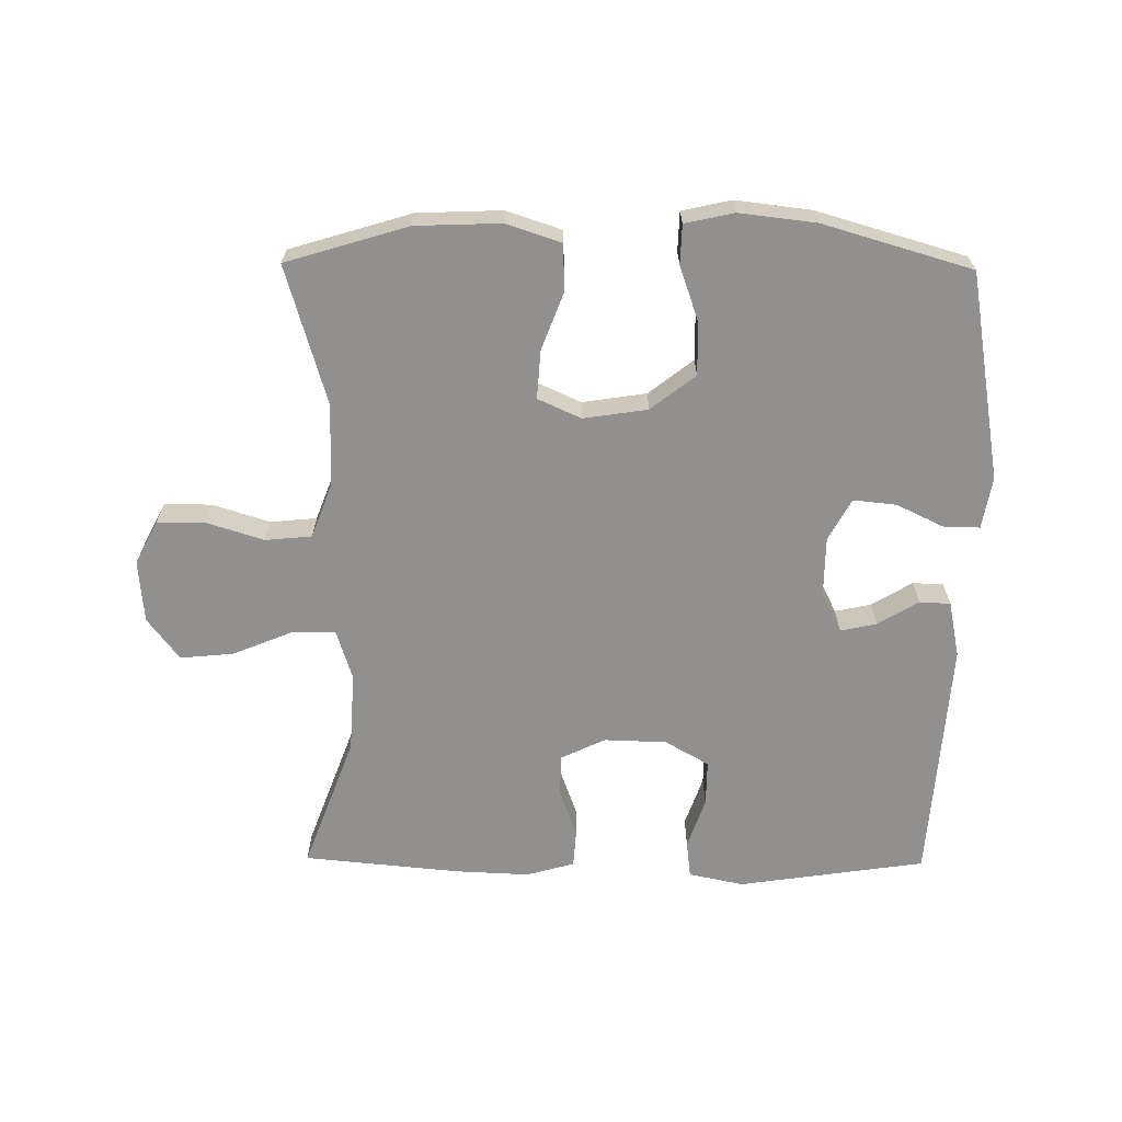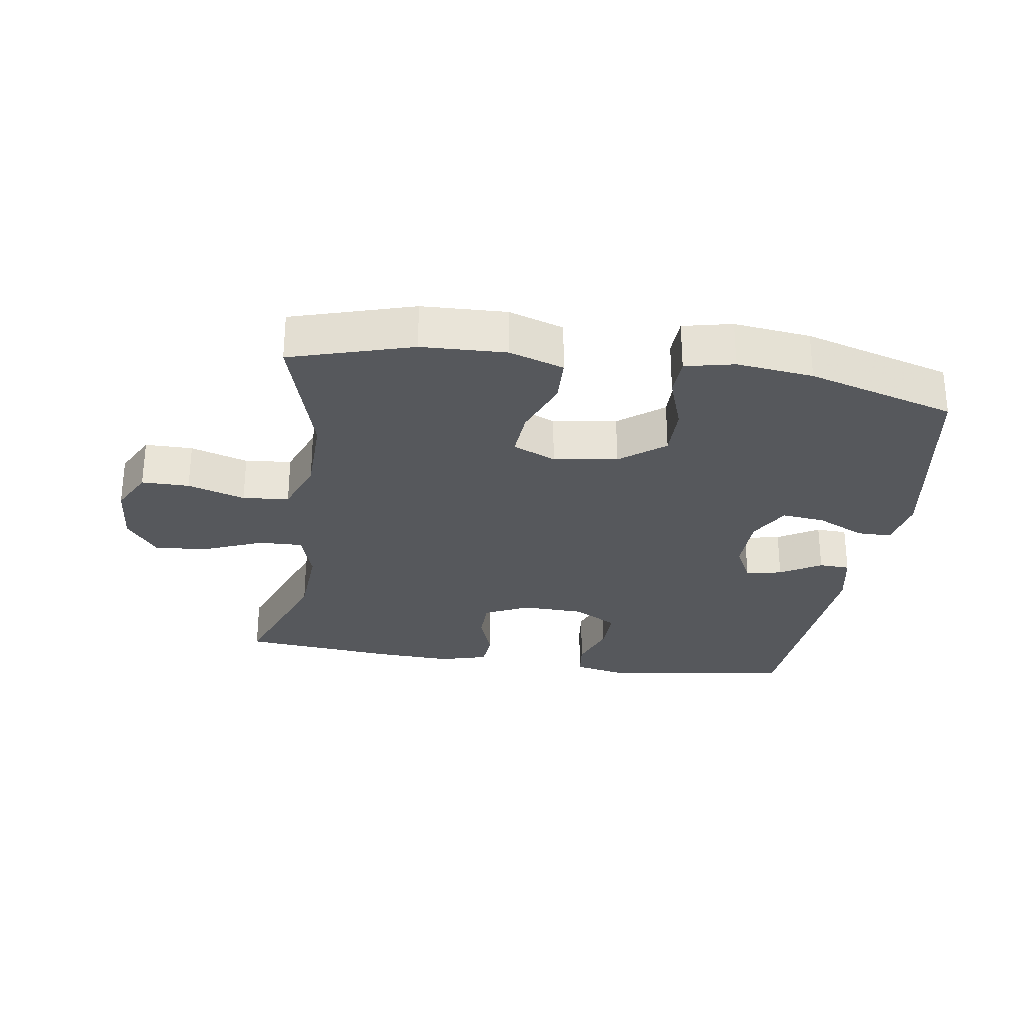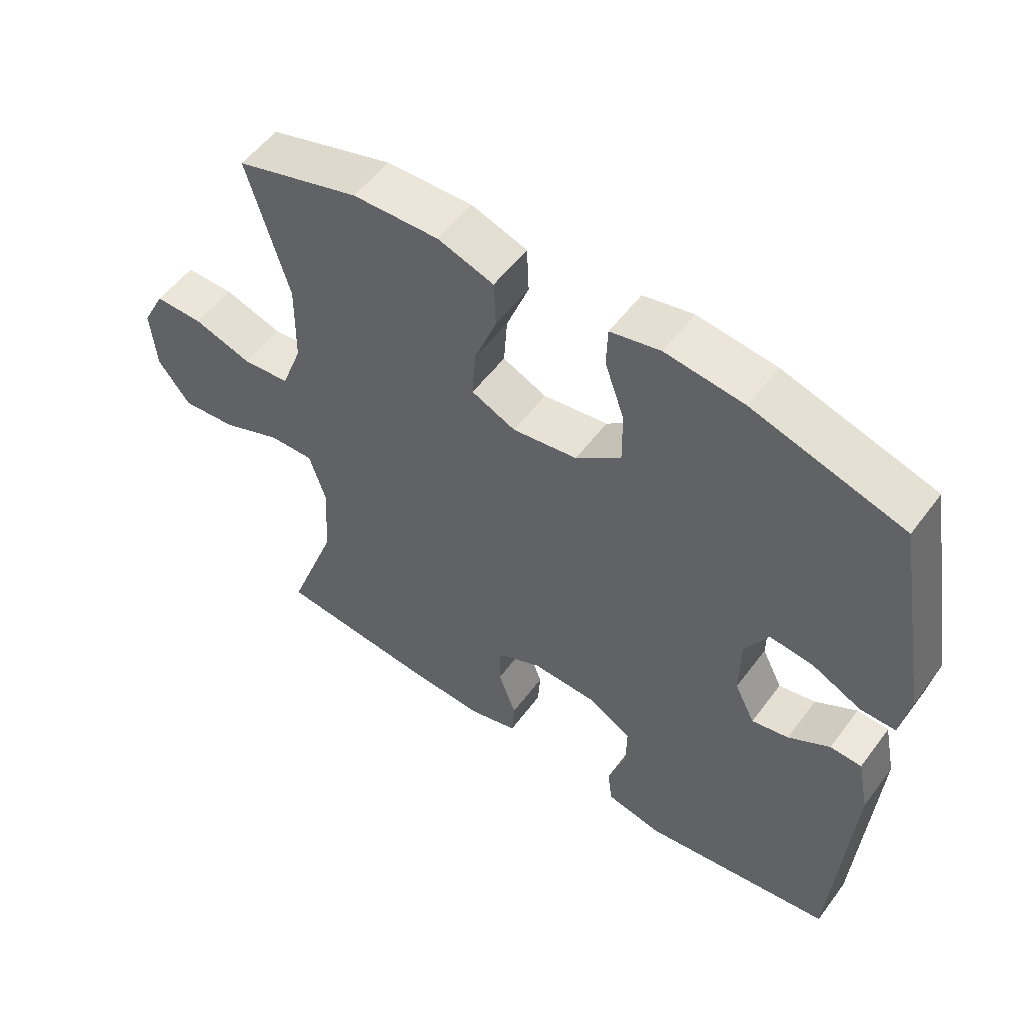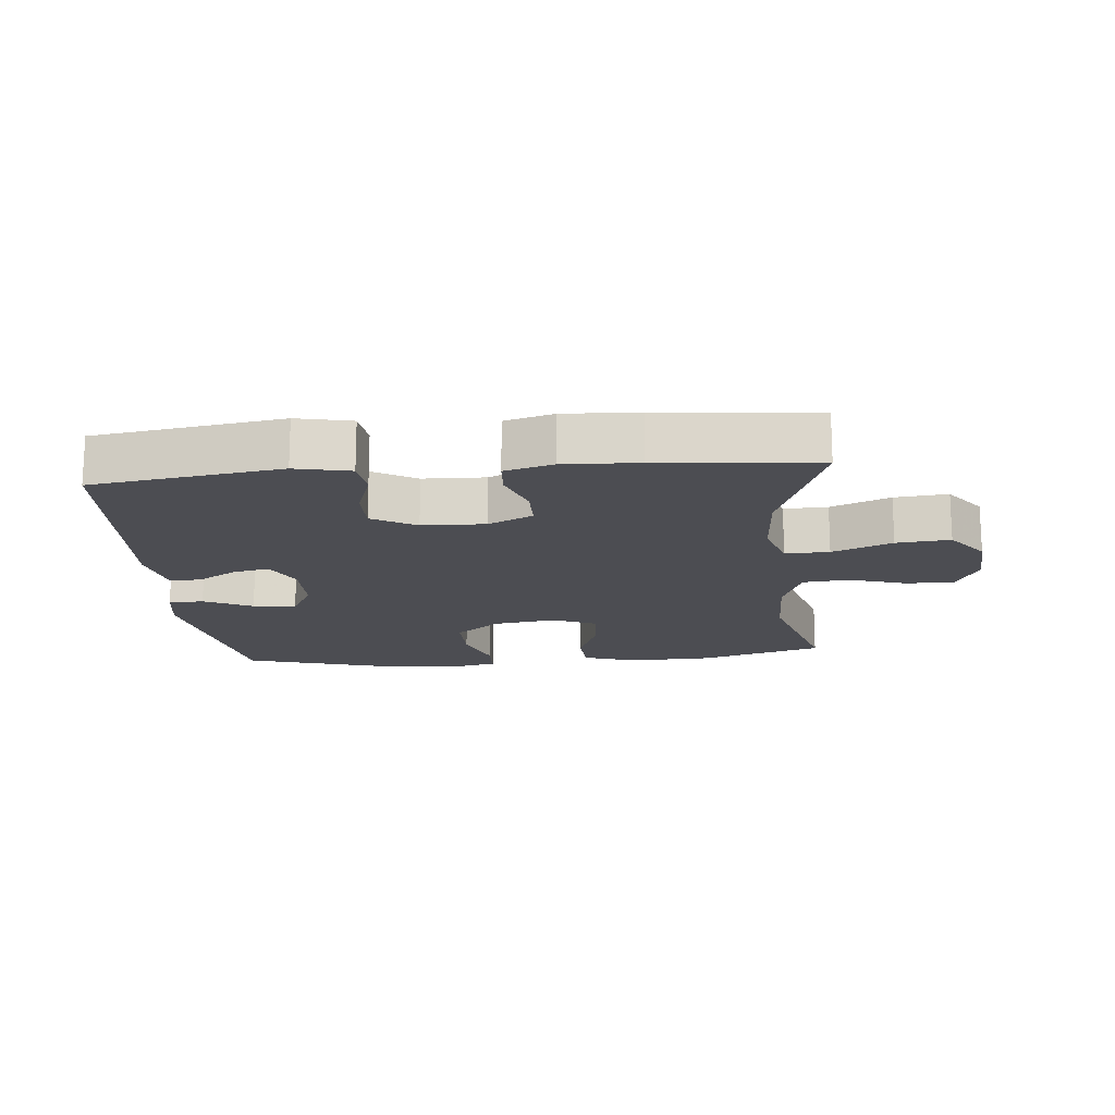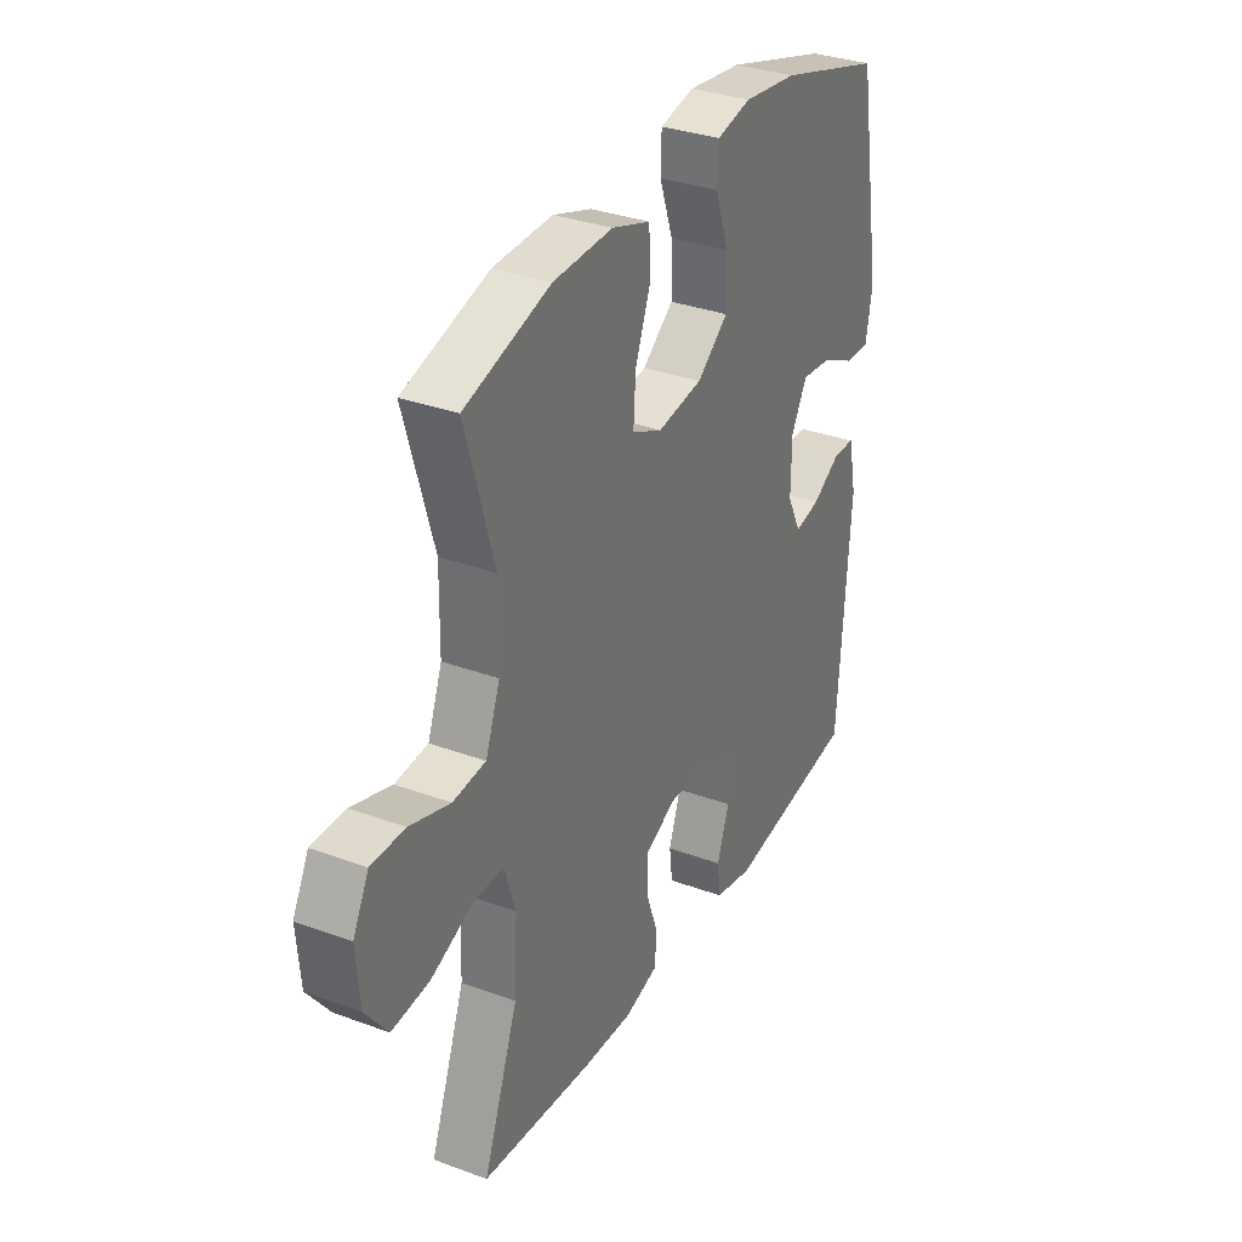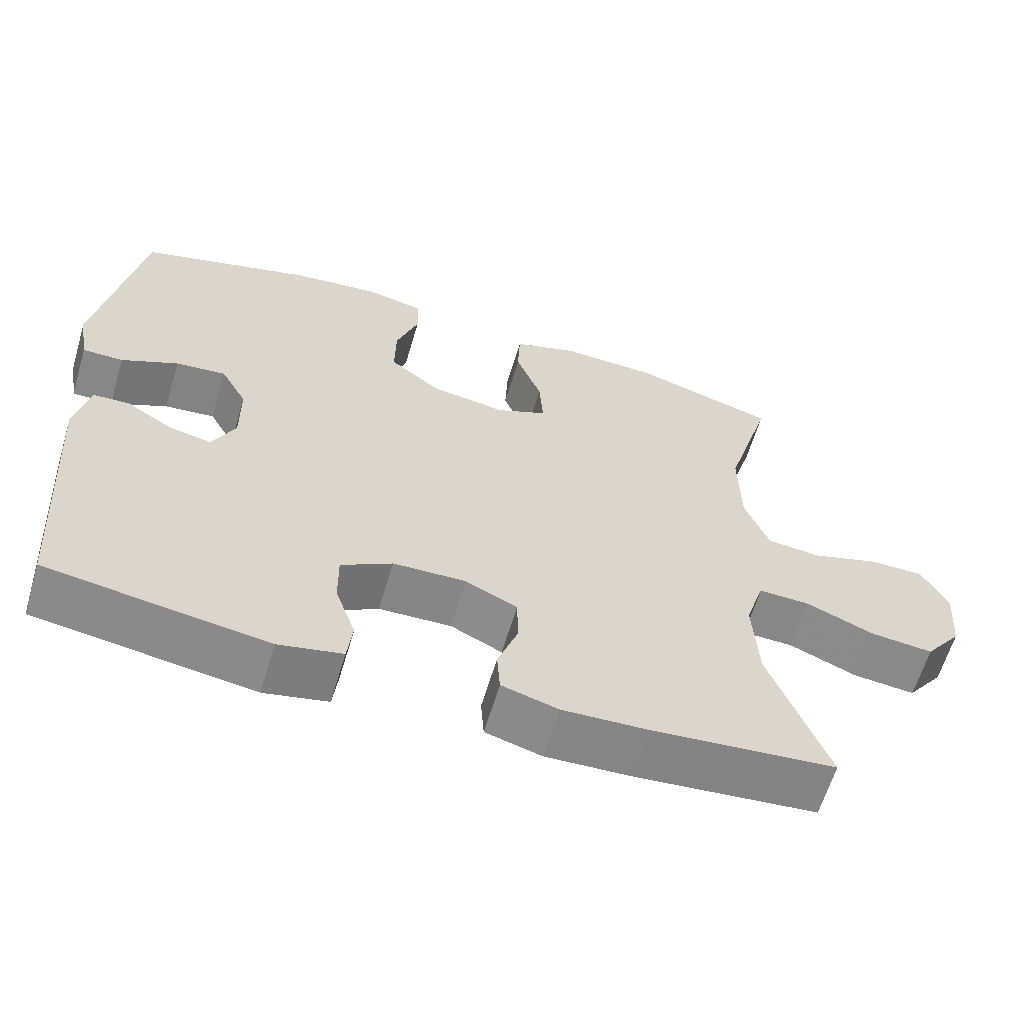
<metadata>
{"format":"obj","ext":"obj","renderer":"f3d","projection":"perspective","resolution":1024,"background":"white","views":[{"elev":-65.7,"azim":-0.6,"up":"+Y"},{"elev":-28.2,"azim":-8.7,"up":"+Y"},{"elev":54.3,"azim":36.0,"up":"+Z"},{"elev":-16.4,"azim":-174.7,"up":"+Y"},{"elev":32.8,"azim":-62.9,"up":"+Z"},{"elev":-62.3,"azim":163.4,"up":"+Z"}]}
</metadata>
<code>
v -0.5 0.07 -0.5
v -0.423 0.07 -0.292
v -0.416 0.07 -0.168
v -0.441 0.07 -0.089
v -0.509 0.07 -0.091
v -0.601 0.07 -0.129
v -0.684 0.07 -0.137
v -0.733 0.07 -0.072
v -0.741 0.07 0.025
v -0.706 0.07 0.093
v -0.632 0.07 0.093
v -0.543 0.07 0.065
v -0.471 0.07 0.072
v -0.439 0.07 0.157
v -0.437 0.07 0.285
v -0.5 0.07 0.5
v -0.311 0.07 0.557
v -0.18 0.07 0.562
v -0.095 0.07 0.534
v -0.092 0.07 0.462
v -0.126 0.07 0.372
v -0.131 0.07 0.297
v -0.064 0.07 0.267
v 0.035 0.07 0.282
v 0.104 0.07 0.336
v 0.103 0.07 0.417
v 0.073 0.07 0.503
v 0.075 0.07 0.564
v 0.151 0.07 0.581
v 0.27 0.07 0.567
v 0.5 0.07 0.5
v 0.556 0.07 0.177
v 0.542 0.07 0.097
v 0.488 0.07 0.097
v 0.413 0.07 0.133
v 0.346 0.07 0.14
v 0.311 0.07 0.076
v 0.31 0.07 -0.017
v 0.341 0.07 -0.079
v 0.397 0.07 -0.067
v 0.46 0.07 -0.029
v 0.508 0.07 -0.031
v 0.526 0.07 -0.119
v 0.5 0.07 -0.5
v 0.209 0.07 -0.543
v 0.124 0.07 -0.525
v 0.117 0.07 -0.467
v 0.144 0.07 -0.389
v 0.145 0.07 -0.318
v 0.077 0.07 -0.279
v -0.02 0.07 -0.276
v -0.089 0.07 -0.309
v -0.09 0.07 -0.374
v -0.063 0.07 -0.449
v -0.067 0.07 -0.507
v -0.142 0.07 -0.528
v -0.257 0.07 -0.523
v -0.5 0 -0.5
v -0.423 0 -0.292
v -0.416 0 -0.168
v -0.441 0 -0.089
v -0.509 0 -0.091
v -0.601 0 -0.129
v -0.684 0 -0.137
v -0.733 0 -0.072
v -0.741 0 0.025
v -0.706 0 0.093
v -0.632 0 0.093
v -0.543 0 0.065
v -0.471 0 0.072
v -0.439 0 0.157
v -0.437 0 0.285
v -0.5 0 0.5
v -0.311 0 0.557
v -0.18 0 0.562
v -0.095 0 0.534
v -0.092 0 0.462
v -0.126 0 0.372
v -0.131 0 0.297
v -0.064 0 0.267
v 0.035 0 0.282
v 0.104 0 0.336
v 0.103 0 0.417
v 0.073 0 0.503
v 0.075 0 0.564
v 0.151 0 0.581
v 0.27 0 0.567
v 0.5 0 0.5
v 0.556 0 0.177
v 0.542 0 0.097
v 0.488 0 0.097
v 0.413 0 0.133
v 0.346 0 0.14
v 0.311 0 0.076
v 0.31 0 -0.017
v 0.341 0 -0.079
v 0.397 0 -0.067
v 0.46 0 -0.029
v 0.508 0 -0.031
v 0.526 0 -0.119
v 0.5 0 -0.5
v 0.209 0 -0.543
v 0.124 0 -0.525
v 0.117 0 -0.467
v 0.144 0 -0.389
v 0.145 0 -0.318
v 0.077 0 -0.279
v -0.02 0 -0.276
v -0.089 0 -0.309
v -0.09 0 -0.374
v -0.063 0 -0.449
v -0.067 0 -0.507
v -0.142 0 -0.528
v -0.257 0 -0.523
f 57 1 2
f 56 57 2
f 55 56 2
f 54 55 2
f 53 54 2
f 52 53 2 3
f 51 52 3 4
f 50 51 4
f 46 47 48
f 45 46 48
f 44 45 48
f 43 44 48
f 42 43 48
f 41 42 48
f 40 41 48
f 39 40 48 49
f 38 39 49 50
f 33 34 35
f 32 33 35
f 31 32 35
f 30 31 35
f 29 30 35
f 28 29 35
f 27 28 35
f 26 27 35
f 25 26 35 36
f 24 25 36 37
f 19 20 21
f 18 19 21
f 17 18 21
f 16 17 21
f 15 16 21
f 14 15 21 22
f 13 14 22 23
f 10 11 12
f 9 10 12
f 8 9 12
f 7 8 12
f 6 7 12
f 5 6 12
f 4 5 12 13
f 37 38 50
f 24 37 50
f 23 24 50
f 13 23 50
f 4 13 50
f 59 58 114
f 59 114 113
f 59 113 112
f 59 112 111
f 59 111 110
f 60 59 110 109
f 61 60 109 108
f 61 108 107
f 105 104 103
f 105 103 102
f 105 102 101
f 105 101 100
f 105 100 99
f 105 99 98
f 105 98 97
f 106 105 97 96
f 107 106 96 95
f 92 91 90
f 92 90 89
f 92 89 88
f 92 88 87
f 92 87 86
f 92 86 85
f 92 85 84
f 92 84 83
f 93 92 83 82
f 94 93 82 81
f 78 77 76
f 78 76 75
f 78 75 74
f 78 74 73
f 78 73 72
f 79 78 72 71
f 80 79 71 70
f 69 68 67
f 69 67 66
f 69 66 65
f 69 65 64
f 69 64 63
f 69 63 62
f 70 69 62 61
f 107 95 94
f 107 94 81
f 107 81 80
f 107 80 70
f 107 70 61
f 1 58 59 2
f 2 59 60 3
f 3 60 61 4
f 4 61 62 5
f 5 62 63 6
f 6 63 64 7
f 7 64 65 8
f 8 65 66 9
f 9 66 67 10
f 10 67 68 11
f 11 68 69 12
f 12 69 70 13
f 13 70 71 14
f 14 71 72 15
f 15 72 73 16
f 16 73 74 17
f 17 74 75 18
f 18 75 76 19
f 19 76 77 20
f 20 77 78 21
f 21 78 79 22
f 22 79 80 23
f 23 80 81 24
f 24 81 82 25
f 25 82 83 26
f 26 83 84 27
f 27 84 85 28
f 28 85 86 29
f 29 86 87 30
f 30 87 88 31
f 31 88 89 32
f 32 89 90 33
f 33 90 91 34
f 34 91 92 35
f 35 92 93 36
f 36 93 94 37
f 37 94 95 38
f 38 95 96 39
f 39 96 97 40
f 40 97 98 41
f 41 98 99 42
f 42 99 100 43
f 43 100 101 44
f 44 101 102 45
f 45 102 103 46
f 46 103 104 47
f 47 104 105 48
f 48 105 106 49
f 49 106 107 50
f 50 107 108 51
f 51 108 109 52
f 52 109 110 53
f 53 110 111 54
f 54 111 112 55
f 55 112 113 56
f 56 113 114 57
f 57 114 58 1

</code>
